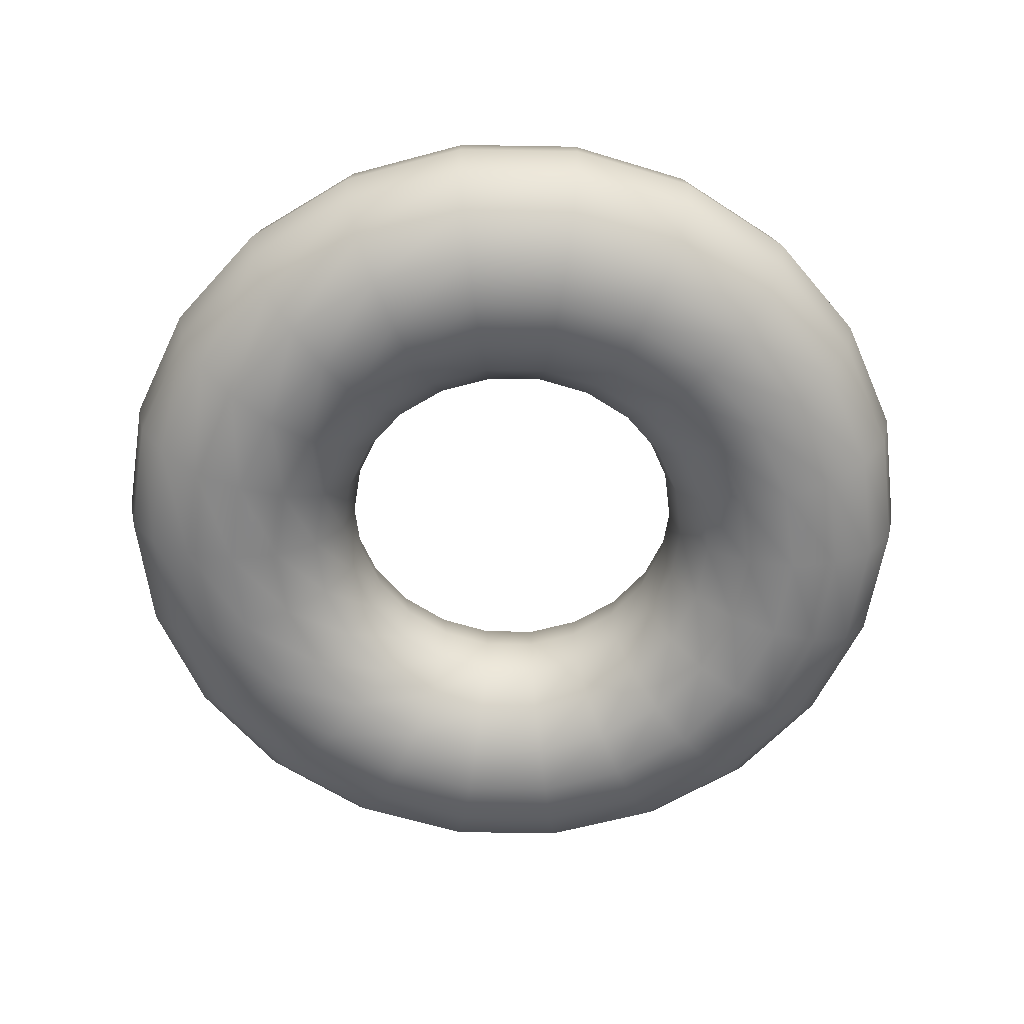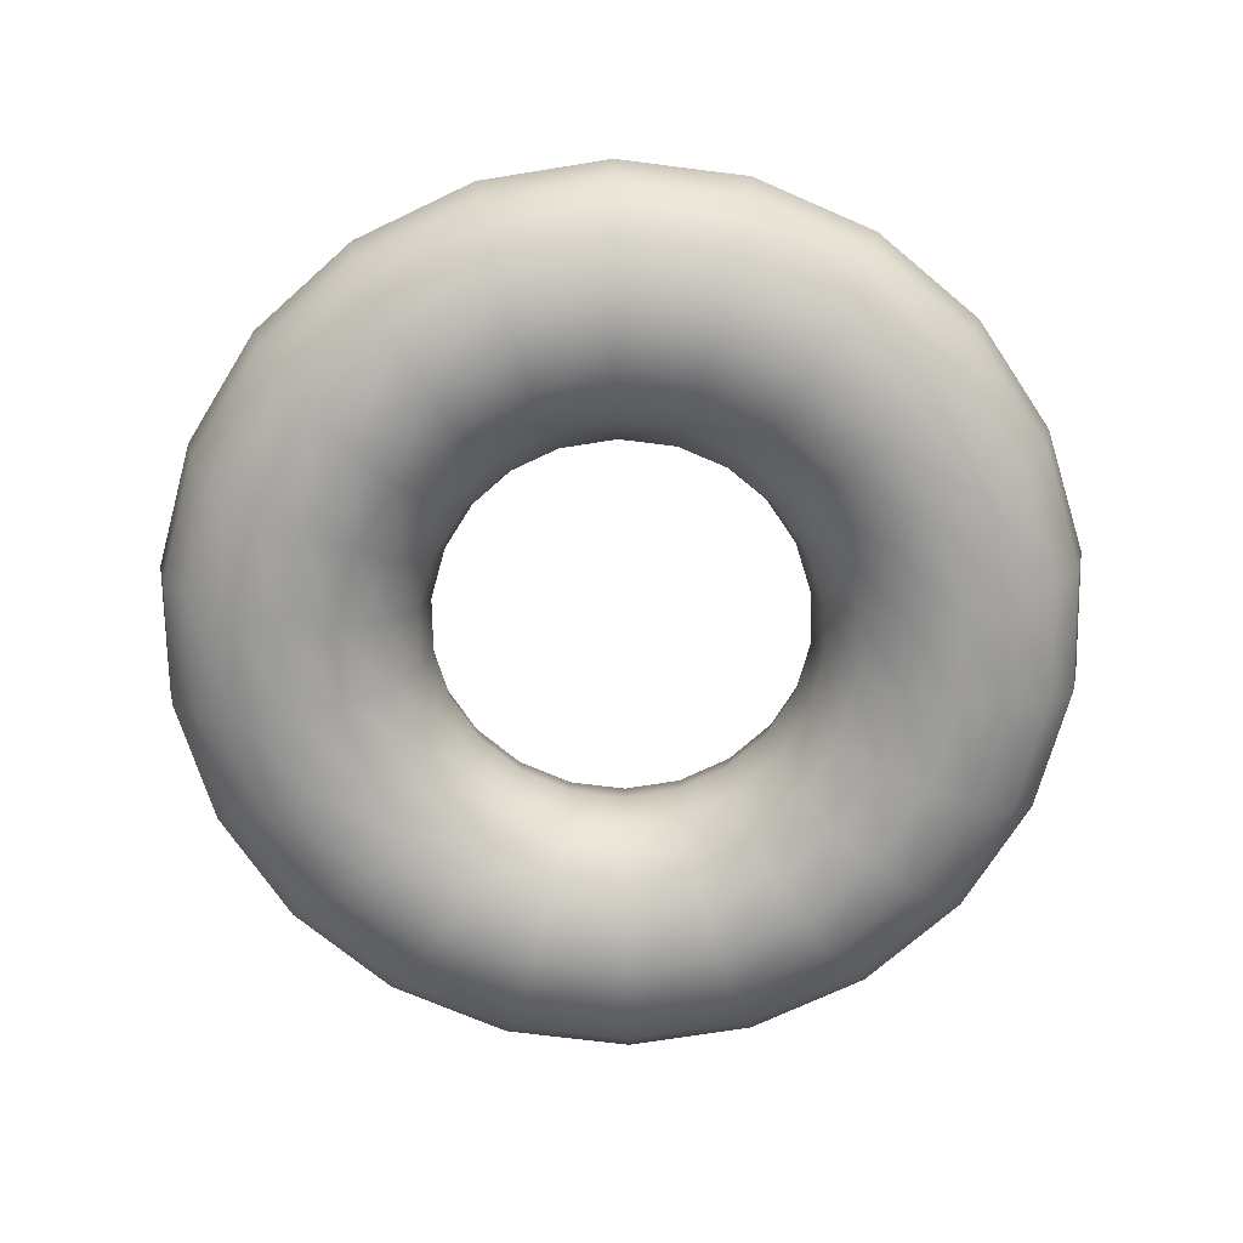
<metadata>
{"format":"obj","ext":"obj","renderer":"f3d","projection":"perspective","resolution":1024,"background":"white","views":[{"elev":-61.5,"azim":-33.7,"up":"+Y"},{"elev":-70.6,"azim":-7.2,"up":"+Y"}]}
</metadata>
<code>
g default
v 2.957 1e-05 0
v 2.837 1e-05 -0.833
v 2.774 -0.3003 -0.8145
v 2.487 1e-05 -1.599
v 2.432 -0.3003 -1.563
v 1.936 1e-05 -2.235
v 1.893 -0.3003 -2.185
v 1.228 1e-05 -2.69
v 1.201 -0.3003 -2.63
v 0.4208 1e-05 -2.927
v 0.4114 -0.3003 -2.861
v -0.4208 1e-05 -2.927
v -0.4114 -0.3003 -2.861
v -1.228 1e-05 -2.69
v -1.201 -0.3003 -2.63
v -1.936 1e-05 -2.235
v -1.893 -0.3003 -2.185
v -2.487 1e-05 -1.599
v -2.432 -0.3003 -1.563
v -2.837 1e-05 -0.833
v -2.774 -0.3003 -0.8145
v -2.957 1e-05 0
v -2.891 -0.3003 0
v -2.837 1e-05 0.833
v -2.774 -0.3003 0.8145
v -2.487 1e-05 1.599
v -2.432 -0.3003 1.563
v -1.936 1e-05 2.235
v -1.893 -0.3003 2.185
v -1.228 1e-05 2.69
v -1.201 -0.3003 2.63
v -0.4208 1e-05 2.927
v -0.4114 -0.3003 2.861
v 0.4208 1e-05 2.927
v 0.4114 -0.3003 2.861
v 1.228 1e-05 2.69
v 1.201 -0.3003 2.63
v 1.936 1e-05 2.235
v 1.893 -0.3003 2.185
v 2.487 1e-05 1.599
v 2.432 -0.3003 1.563
v 2.837 1e-05 0.833
v 2.774 -0.3003 0.8145
v 2.891 -0.3003 0
v -1.123 -0.5549 2.459
v -0.3847 -0.5549 2.676
v 0.3847 -0.5549 2.676
v 1.123 -0.5549 2.459
v 1.77 -0.5549 2.043
v 2.274 -0.5549 1.461
v 2.594 -0.5549 0.7616
v 2.703 -0.5549 0
v 2.594 -0.5549 -0.7616
v 2.274 -0.5549 -1.461
v 1.77 -0.5549 -2.043
v 1.123 -0.5549 -2.459
v 0.3847 -0.5549 -2.676
v -0.3847 -0.5549 -2.676
v -1.123 -0.5549 -2.459
v -1.77 -0.5549 -2.043
v -2.274 -0.5549 -1.461
v -2.594 -0.5549 -0.7616
v -2.703 -0.5549 0
v -2.594 -0.5549 0.7616
v -2.274 -0.5549 1.461
v -1.77 -0.5549 2.043
v -1.586 -0.725 -1.831
v -2.038 -0.725 -1.31
v -2.324 -0.725 -0.6824
v -2.422 -0.725 0
v -2.324 -0.725 0.6824
v -2.038 -0.725 1.31
v -1.586 -0.725 1.831
v -1.006 -0.725 -2.203
v -1.006 -0.725 2.203
v -0.3447 -0.725 -2.398
v -0.3447 -0.725 2.398
v 0.3447 -0.725 -2.398
v 0.3447 -0.725 2.398
v 1.006 -0.725 -2.203
v 1.006 -0.725 2.203
v 1.586 -0.725 -1.831
v 1.586 -0.725 1.831
v 2.038 -0.725 -1.31
v 2.038 -0.725 1.31
v 2.324 -0.725 -0.6824
v 2.324 -0.725 0.6824
v 2.422 -0.725 0
v 0.8686 -0.7847 1.902
v 1.369 -0.7847 1.58
v 1.759 -0.7847 1.13
v 2.006 -0.7847 0.5891
v 2.091 -0.7847 0
v 2.006 -0.7847 -0.5891
v 0.2976 -0.7847 2.07
v 1.759 -0.7847 -1.13
v -0.2976 -0.7847 2.07
v 1.369 -0.7847 -1.58
v -0.8686 -0.7847 1.902
v 0.8686 -0.7847 -1.902
v -1.369 -0.7847 1.58
v 0.2976 -0.7847 -2.07
v -1.759 -0.7847 1.13
v -0.2976 -0.7847 -2.07
v -2.006 -0.7847 0.5891
v -0.8686 -0.7847 -1.902
v -2.091 -0.7847 0
v -1.369 -0.7847 -1.58
v -2.006 -0.7847 -0.5891
v -1.759 -0.7847 -1.13
v -1.688 -0.725 0.4957
v -1.759 -0.725 0
v -1.688 -0.725 -0.4957
v -1.48 -0.725 -0.9512
v -1.152 -0.725 -1.33
v -0.7309 -0.725 -1.6
v -1.48 -0.725 0.9512
v -0.2504 -0.725 -1.742
v -1.152 -0.725 1.33
v 0.2504 -0.725 -1.742
v -0.7309 -0.725 1.6
v 0.7309 -0.725 -1.6
v -0.2504 -0.725 1.742
v 1.152 -0.725 -1.33
v 0.2504 -0.725 1.742
v 1.48 -0.725 -0.9512
v 0.7309 -0.725 1.6
v 1.688 -0.725 -0.4957
v 1.152 -0.725 1.33
v 1.759 -0.725 0
v 1.48 -0.725 0.9512
v 1.688 -0.725 0.4957
v 0.2104 -0.5549 1.463
v 0.6142 -0.5549 1.345
v 0.9682 -0.5549 1.117
v 1.244 -0.5549 0.7993
v 1.419 -0.5549 0.4165
v 1.478 -0.5549 0
v -0.2104 -0.5549 1.463
v 1.419 -0.5549 -0.4165
v -0.6142 -0.5549 1.345
v 1.244 -0.5549 -0.7993
v -0.9682 -0.5549 1.117
v 0.9682 -0.5549 -1.117
v -1.244 -0.5549 0.7993
v 0.6142 -0.5549 -1.345
v -1.419 -0.5549 0.4165
v 0.2104 -0.5549 -1.463
v -1.478 -0.5549 0
v -0.2104 -0.5549 -1.463
v -1.419 -0.5549 -0.4165
v -0.6142 -0.5549 -1.345
v -1.244 -0.5549 -0.7993
v -0.9682 -0.5549 -1.117
v -1.291 -0.3003 0
v -1.238 -0.3003 -0.3637
v -1.086 -0.3003 -0.6978
v -0.8453 -0.3003 -0.9755
v -0.5362 -0.3003 -1.174
v -0.1837 -0.3003 -1.278
v -1.238 -0.3003 0.3637
v 0.1837 -0.3003 -1.278
v -1.086 -0.3003 0.6978
v 0.5362 -0.3003 -1.174
v -0.8453 -0.3003 0.9755
v 0.8453 -0.3003 -0.9755
v -0.5362 -0.3003 1.174
v 1.086 -0.3003 -0.6978
v -0.1837 -0.3003 1.278
v 1.238 -0.3003 -0.3637
v 0.1837 -0.3003 1.278
v 1.291 -0.3003 0
v 0.5362 -0.3003 1.174
v 1.238 -0.3003 0.3637
v 0.8453 -0.3003 0.9755
v 1.086 -0.3003 0.6978
v -0.1743 1e-05 1.212
v -0.5088 1e-05 1.114
v 0.1743 1e-05 1.212
v 0.5088 1e-05 1.114
v -0.8021 1e-05 0.9257
v 0.8021 1e-05 0.9257
v 1.03 1e-05 0.6622
v -1.03 1e-05 0.6622
v 1.175 1e-05 0.3451
v -1.175 1e-05 0.3451
v 1.225 1e-05 0
v -1.225 1e-05 0
v 1.175 1e-05 -0.3451
v -1.175 1e-05 -0.3451
v 1.03 1e-05 -0.6622
v -1.03 1e-05 -0.6622
v 0.8021 1e-05 -0.9257
v -0.8021 1e-05 -0.9257
v 0.5088 1e-05 -1.114
v -0.5088 1e-05 -1.114
v 0.1743 1e-05 -1.212
v -0.1743 1e-05 -1.212
v 2.957 1e-05 0
v 2.891 0.3003 0
v 2.774 0.3003 -0.8145
v 2.837 1e-05 -0.833
v 2.837 1e-05 0.833
v 2.432 0.3003 -1.563
v 2.487 1e-05 -1.599
v 2.774 0.3003 0.8145
v 2.487 1e-05 1.599
v 1.893 0.3003 -2.185
v 1.936 1e-05 -2.235
v 2.432 0.3003 1.563
v 1.936 1e-05 2.235
v 1.201 0.3003 -2.63
v 1.228 1e-05 -2.69
v 1.893 0.3003 2.185
v 1.228 1e-05 2.69
v 0.4114 0.3003 -2.861
v 0.4208 1e-05 -2.927
v 1.201 0.3003 2.63
v 0.4208 1e-05 2.927
v -0.4114 0.3003 -2.861
v -0.4208 1e-05 -2.927
v 0.4114 0.3003 2.861
v -0.4208 1e-05 2.927
v -1.201 0.3003 -2.63
v -1.228 1e-05 -2.69
v -0.4114 0.3003 2.861
v -1.228 1e-05 2.69
v -1.893 0.3003 -2.185
v -1.936 1e-05 -2.235
v -1.201 0.3003 2.63
v -1.936 1e-05 2.235
v -2.432 0.3003 -1.563
v -2.487 1e-05 -1.599
v -1.893 0.3003 2.185
v -2.487 1e-05 1.599
v -2.774 0.3003 -0.8145
v -2.837 1e-05 -0.833
v -2.432 0.3003 1.563
v -2.837 1e-05 0.833
v -2.891 0.3003 0
v -2.957 1e-05 0
v -2.774 0.3003 0.8145
v -2.274 0.5549 -1.461
v -2.594 0.5549 -0.7616
v -2.703 0.5549 0
v -2.594 0.5549 0.7616
v -2.274 0.5549 1.461
v -1.77 0.5549 2.043
v -1.77 0.5549 -2.043
v -1.123 0.5549 2.459
v -1.123 0.5549 -2.459
v -0.3847 0.5549 2.676
v -0.3847 0.5549 -2.676
v 0.3847 0.5549 2.676
v 0.3847 0.5549 -2.676
v 1.123 0.5549 2.459
v 1.123 0.5549 -2.459
v 1.77 0.5549 2.043
v 1.77 0.5549 -2.043
v 2.274 0.5549 1.461
v 2.274 0.5549 -1.461
v 2.594 0.5549 0.7616
v 2.594 0.5549 -0.7616
v 2.703 0.5549 0
v 1.006 0.725 -2.203
v 1.586 0.725 -1.831
v 2.038 0.725 -1.31
v 2.324 0.725 -0.6824
v 2.422 0.725 0
v 2.324 0.725 0.6824
v 0.3447 0.725 -2.398
v 2.038 0.725 1.31
v -0.3447 0.725 -2.398
v 1.586 0.725 1.831
v -1.006 0.725 -2.203
v 1.006 0.725 2.203
v -1.586 0.725 -1.831
v 0.3447 0.725 2.398
v -2.038 0.725 -1.31
v -0.3447 0.725 2.398
v -2.324 0.725 -0.6824
v -1.006 0.725 2.203
v -2.422 0.725 0
v -1.586 0.725 1.831
v -2.324 0.725 0.6824
v -2.038 0.725 1.31
v -2.006 0.7847 -0.5891
v -2.091 0.7847 0
v -2.006 0.7847 0.5891
v -1.759 0.7847 1.13
v -1.369 0.7847 1.58
v -0.8686 0.7847 1.902
v -1.759 0.7847 -1.13
v -0.2976 0.7847 2.07
v -1.369 0.7847 -1.58
v 0.2976 0.7847 2.07
v -0.8686 0.7847 -1.902
v 0.8686 0.7847 1.902
v -0.2976 0.7847 -2.07
v 1.369 0.7847 1.58
v 0.2976 0.7847 -2.07
v 1.759 0.7847 1.13
v 0.8686 0.7847 -1.902
v 2.006 0.7847 0.5891
v 1.369 0.7847 -1.58
v 2.091 0.7847 0
v 1.759 0.7847 -1.13
v 2.006 0.7847 -0.5891
v 0.2504 0.725 -1.742
v 0.7309 0.725 -1.6
v 1.152 0.725 -1.33
v 1.48 0.725 -0.9512
v 1.688 0.725 -0.4957
v 1.759 0.725 0
v -0.2504 0.725 -1.742
v 1.688 0.725 0.4957
v -0.7309 0.725 -1.6
v 1.48 0.725 0.9512
v -1.152 0.725 -1.33
v 1.152 0.725 1.33
v -1.48 0.725 -0.9512
v 0.7309 0.725 1.6
v -1.688 0.725 -0.4957
v 0.2504 0.725 1.742
v -1.759 0.725 0
v -0.2504 0.725 1.742
v -1.688 0.725 0.4957
v -0.7309 0.725 1.6
v -1.48 0.725 0.9512
v -1.152 0.725 1.33
v -1.478 0.5549 0
v -1.419 0.5549 0.4165
v -1.244 0.5549 0.7993
v -0.9682 0.5549 1.117
v -0.6142 0.5549 1.345
v -0.2104 0.5549 1.463
v -1.419 0.5549 -0.4165
v 0.2104 0.5549 1.463
v -1.244 0.5549 -0.7993
v 0.6142 0.5549 1.345
v -0.9682 0.5549 -1.117
v 0.9682 0.5549 1.117
v -0.6142 0.5549 -1.345
v 1.244 0.5549 0.7993
v -0.2104 0.5549 -1.463
v 1.419 0.5549 0.4165
v 0.2104 0.5549 -1.463
v 1.478 0.5549 0
v 0.6142 0.5549 -1.345
v 1.419 0.5549 -0.4165
v 0.9682 0.5549 -1.117
v 1.244 0.5549 -0.7993
v -0.1837 0.3003 -1.278
v 0.1837 0.3003 -1.278
v 0.5362 0.3003 -1.174
v 0.8453 0.3003 -0.9755
v 1.086 0.3003 -0.6978
v 1.238 0.3003 -0.3637
v -0.5362 0.3003 -1.174
v 1.291 0.3003 0
v -0.8453 0.3003 -0.9755
v 1.238 0.3003 0.3637
v -1.086 0.3003 -0.6978
v 1.086 0.3003 0.6978
v -1.238 0.3003 -0.3637
v 0.8453 0.3003 0.9755
v -1.291 0.3003 0
v 0.5362 0.3003 1.174
v -1.238 0.3003 0.3637
v 0.1837 0.3003 1.278
v -1.086 0.3003 0.6978
v -0.1837 0.3003 1.278
v -0.8453 0.3003 0.9755
v -0.5362 0.3003 1.174
v -1.175 1e-05 0.3451
v -1.225 1e-05 0
v -1.03 1e-05 0.6622
v -0.8021 1e-05 0.9257
v -1.175 1e-05 -0.3451
v -0.5088 1e-05 1.114
v -0.1743 1e-05 1.212
v -1.03 1e-05 -0.6622
v 0.1743 1e-05 1.212
v -0.8021 1e-05 -0.9257
v 0.5088 1e-05 1.114
v -0.5088 1e-05 -1.114
v 0.8021 1e-05 0.9257
v -0.1743 1e-05 -1.212
v 1.03 1e-05 0.6622
v 0.1743 1e-05 -1.212
v 1.175 1e-05 0.3451
v 0.5088 1e-05 -1.114
v 1.225 1e-05 0
v 0.8021 1e-05 -0.9257
v 1.175 1e-05 -0.3451
v 1.03 1e-05 -0.6622
g default_0
f 3 2 1
f 4 2 3
f 5 4 3
f 6 4 5
f 7 6 5
f 8 6 7
f 9 8 7
f 10 8 9
f 11 10 9
f 12 10 11
f 13 12 11
f 14 12 13
f 15 14 13
f 16 14 15
f 17 16 15
f 18 16 17
f 19 18 17
f 20 18 19
f 21 20 19
f 22 20 21
f 23 22 21
f 24 22 23
f 25 24 23
f 26 24 25
f 27 26 25
f 28 26 27
f 29 28 27
f 30 28 29
f 31 30 29
f 32 30 31
f 33 32 31
f 34 32 33
f 35 34 33
f 36 34 35
f 37 36 35
f 38 36 37
f 39 38 37
f 40 38 39
f 41 40 39
f 42 40 41
f 43 42 41
f 1 42 43
f 44 1 43
f 44 3 1
f 33 31 45
f 35 33 46
f 46 33 45
f 37 35 47
f 47 35 46
f 39 37 48
f 48 37 47
f 41 39 49
f 49 39 48
f 43 41 50
f 50 41 49
f 44 43 51
f 51 43 50
f 3 44 52
f 52 44 51
f 53 3 52
f 5 3 53
f 54 5 53
f 7 5 54
f 55 7 54
f 9 7 55
f 56 9 55
f 11 9 56
f 57 11 56
f 13 11 57
f 58 13 57
f 15 13 58
f 59 15 58
f 17 15 59
f 60 17 59
f 19 17 60
f 61 19 60
f 21 19 61
f 62 21 61
f 23 21 62
f 63 23 62
f 25 23 63
f 64 25 63
f 27 25 64
f 65 27 64
f 29 27 65
f 66 29 65
f 31 29 66
f 45 31 66
f 61 60 67
f 62 61 68
f 68 61 67
f 63 62 69
f 69 62 68
f 64 63 70
f 70 63 69
f 65 64 71
f 71 64 70
f 66 65 72
f 72 65 71
f 45 66 73
f 73 66 72
f 67 60 74
f 60 59 74
f 75 45 73
f 46 45 75
f 74 59 76
f 59 58 76
f 77 46 75
f 47 46 77
f 76 58 78
f 58 57 78
f 79 47 77
f 48 47 79
f 78 57 80
f 57 56 80
f 81 48 79
f 49 48 81
f 80 56 82
f 56 55 82
f 83 49 81
f 50 49 83
f 82 55 84
f 55 54 84
f 85 50 83
f 51 50 85
f 84 54 86
f 54 53 86
f 87 51 85
f 52 51 87
f 53 52 88
f 86 53 88
f 88 52 87
f 83 81 89
f 85 83 90
f 90 83 89
f 87 85 91
f 91 85 90
f 88 87 92
f 92 87 91
f 86 88 93
f 93 88 92
f 84 86 94
f 94 86 93
f 89 81 95
f 81 79 95
f 96 84 94
f 82 84 96
f 95 79 97
f 79 77 97
f 98 82 96
f 80 82 98
f 97 77 99
f 77 75 99
f 100 80 98
f 78 80 100
f 99 75 101
f 75 73 101
f 102 78 100
f 76 78 102
f 101 73 103
f 73 72 103
f 104 76 102
f 74 76 104
f 103 72 105
f 72 71 105
f 106 74 104
f 67 74 106
f 105 71 107
f 71 70 107
f 108 67 106
f 68 67 108
f 107 70 109
f 70 69 109
f 69 68 110
f 110 68 108
f 109 69 110
f 103 105 111
f 105 107 112
f 111 105 112
f 107 109 113
f 112 107 113
f 109 110 114
f 113 109 114
f 110 108 115
f 114 110 115
f 108 106 116
f 115 108 116
f 117 103 111
f 101 103 117
f 116 106 118
f 106 104 118
f 119 101 117
f 99 101 119
f 118 104 120
f 104 102 120
f 121 99 119
f 97 99 121
f 120 102 122
f 102 100 122
f 123 97 121
f 95 97 123
f 122 100 124
f 100 98 124
f 125 95 123
f 89 95 125
f 124 98 126
f 98 96 126
f 127 89 125
f 90 89 127
f 126 96 128
f 96 94 128
f 129 90 127
f 91 90 129
f 128 94 130
f 94 93 130
f 131 91 129
f 92 91 131
f 93 92 132
f 130 93 132
f 132 92 131
f 127 125 133
f 129 127 134
f 134 127 133
f 131 129 135
f 135 129 134
f 132 131 136
f 136 131 135
f 130 132 137
f 137 132 136
f 128 130 138
f 138 130 137
f 133 125 139
f 125 123 139
f 140 128 138
f 126 128 140
f 139 123 141
f 123 121 141
f 142 126 140
f 124 126 142
f 141 121 143
f 121 119 143
f 144 124 142
f 122 124 144
f 143 119 145
f 119 117 145
f 146 122 144
f 120 122 146
f 145 117 147
f 117 111 147
f 148 120 146
f 118 120 148
f 147 111 149
f 111 112 149
f 150 118 148
f 116 118 150
f 149 112 151
f 112 113 151
f 152 116 150
f 115 116 152
f 151 113 153
f 113 114 153
f 114 115 154
f 154 115 152
f 153 114 154
f 147 149 155
f 149 151 156
f 155 149 156
f 151 153 157
f 156 151 157
f 153 154 158
f 157 153 158
f 154 152 159
f 158 154 159
f 152 150 160
f 159 152 160
f 161 147 155
f 145 147 161
f 160 150 162
f 150 148 162
f 163 145 161
f 143 145 163
f 162 148 164
f 148 146 164
f 165 143 163
f 141 143 165
f 164 146 166
f 146 144 166
f 167 141 165
f 139 141 167
f 166 144 168
f 144 142 168
f 169 139 167
f 133 139 169
f 168 142 170
f 142 140 170
f 171 133 169
f 134 133 171
f 170 140 172
f 140 138 172
f 173 134 171
f 135 134 173
f 172 138 174
f 138 137 174
f 175 135 173
f 136 135 175
f 137 136 176
f 174 137 176
f 176 136 175
f 171 169 177
f 177 169 178
f 179 171 177
f 173 171 179
f 169 167 178
f 180 173 179
f 175 173 180
f 178 167 181
f 182 175 180
f 176 175 182
f 167 165 181
f 183 176 182
f 174 176 183
f 181 165 184
f 185 174 183
f 165 163 184
f 172 174 185
f 184 163 186
f 187 172 185
f 163 161 186
f 170 172 187
f 186 161 188
f 189 170 187
f 161 155 188
f 168 170 189
f 188 155 190
f 191 168 189
f 155 156 190
f 166 168 191
f 190 156 192
f 193 166 191
f 156 157 192
f 164 166 193
f 192 157 194
f 195 164 193
f 157 158 194
f 162 164 195
f 194 158 196
f 197 162 195
f 158 159 196
f 160 162 197
f 196 159 198
f 198 160 197
f 159 160 198
f 201 200 199
f 202 201 199
f 199 200 203
f 204 201 202
f 205 204 202
f 200 206 203
f 203 206 207
f 208 204 205
f 209 208 205
f 206 210 207
f 207 210 211
f 212 208 209
f 213 212 209
f 210 214 211
f 211 214 215
f 216 212 213
f 217 216 213
f 214 218 215
f 215 218 219
f 220 216 217
f 221 220 217
f 218 222 219
f 219 222 223
f 224 220 221
f 225 224 221
f 222 226 223
f 223 226 227
f 228 224 225
f 229 228 225
f 226 230 227
f 227 230 231
f 232 228 229
f 233 232 229
f 230 234 231
f 231 234 235
f 236 232 233
f 237 236 233
f 234 238 235
f 235 238 239
f 240 236 237
f 241 240 237
f 239 242 241
f 238 242 239
f 242 240 241
f 232 243 228
f 236 244 232
f 244 243 232
f 240 245 236
f 245 244 236
f 242 246 240
f 246 245 240
f 238 247 242
f 247 246 242
f 234 248 238
f 248 247 238
f 243 249 228
f 228 249 224
f 250 248 234
f 230 250 234
f 249 251 224
f 224 251 220
f 252 250 230
f 226 252 230
f 251 253 220
f 220 253 216
f 254 252 226
f 222 254 226
f 253 255 216
f 216 255 212
f 256 254 222
f 218 256 222
f 255 257 212
f 212 257 208
f 258 256 218
f 214 258 218
f 257 259 208
f 208 259 204
f 260 258 214
f 210 260 214
f 259 261 204
f 204 261 201
f 262 260 210
f 206 262 210
f 261 263 201
f 201 263 200
f 200 264 206
f 264 262 206
f 263 264 200
f 257 265 259
f 259 266 261
f 265 266 259
f 261 267 263
f 266 267 261
f 263 268 264
f 267 268 263
f 264 269 262
f 268 269 264
f 262 270 260
f 269 270 262
f 271 265 257
f 255 271 257
f 270 272 260
f 260 272 258
f 273 271 255
f 253 273 255
f 272 274 258
f 258 274 256
f 275 273 253
f 251 275 253
f 274 276 256
f 256 276 254
f 277 275 251
f 249 277 251
f 276 278 254
f 254 278 252
f 279 277 249
f 243 279 249
f 278 280 252
f 252 280 250
f 281 279 243
f 244 281 243
f 280 282 250
f 250 282 248
f 283 281 244
f 245 283 244
f 282 284 248
f 248 284 247
f 285 283 245
f 246 285 245
f 247 286 246
f 284 286 247
f 286 285 246
f 281 287 279
f 283 288 281
f 288 287 281
f 285 289 283
f 289 288 283
f 286 290 285
f 290 289 285
f 284 291 286
f 291 290 286
f 282 292 284
f 292 291 284
f 287 293 279
f 279 293 277
f 294 292 282
f 280 294 282
f 293 295 277
f 277 295 275
f 296 294 280
f 278 296 280
f 295 297 275
f 275 297 273
f 298 296 278
f 276 298 278
f 297 299 273
f 273 299 271
f 300 298 276
f 274 300 276
f 299 301 271
f 271 301 265
f 302 300 274
f 272 302 274
f 301 303 265
f 265 303 266
f 304 302 272
f 270 304 272
f 303 305 266
f 266 305 267
f 306 304 270
f 269 306 270
f 305 307 267
f 267 307 268
f 268 308 269
f 308 306 269
f 307 308 268
f 301 309 303
f 303 310 305
f 309 310 303
f 305 311 307
f 310 311 305
f 307 312 308
f 311 312 307
f 308 313 306
f 312 313 308
f 306 314 304
f 313 314 306
f 315 309 301
f 299 315 301
f 314 316 304
f 304 316 302
f 317 315 299
f 297 317 299
f 316 318 302
f 302 318 300
f 319 317 297
f 295 319 297
f 318 320 300
f 300 320 298
f 321 319 295
f 293 321 295
f 320 322 298
f 298 322 296
f 323 321 293
f 287 323 293
f 322 324 296
f 296 324 294
f 325 323 287
f 288 325 287
f 324 326 294
f 294 326 292
f 327 325 288
f 289 327 288
f 326 328 292
f 292 328 291
f 329 327 289
f 290 329 289
f 291 330 290
f 328 330 291
f 330 329 290
f 325 331 323
f 327 332 325
f 332 331 325
f 329 333 327
f 333 332 327
f 330 334 329
f 334 333 329
f 328 335 330
f 335 334 330
f 326 336 328
f 336 335 328
f 331 337 323
f 323 337 321
f 338 336 326
f 324 338 326
f 337 339 321
f 321 339 319
f 340 338 324
f 322 340 324
f 339 341 319
f 319 341 317
f 342 340 322
f 320 342 322
f 341 343 317
f 317 343 315
f 344 342 320
f 318 344 320
f 343 345 315
f 315 345 309
f 346 344 318
f 316 346 318
f 345 347 309
f 309 347 310
f 348 346 316
f 314 348 316
f 347 349 310
f 310 349 311
f 350 348 314
f 313 350 314
f 349 351 311
f 311 351 312
f 312 352 313
f 352 350 313
f 351 352 312
f 345 353 347
f 347 354 349
f 353 354 347
f 349 355 351
f 354 355 349
f 351 356 352
f 355 356 351
f 352 357 350
f 356 357 352
f 350 358 348
f 357 358 350
f 359 353 345
f 343 359 345
f 358 360 348
f 348 360 346
f 361 359 343
f 341 361 343
f 360 362 346
f 346 362 344
f 363 361 341
f 339 363 341
f 362 364 344
f 344 364 342
f 365 363 339
f 337 365 339
f 364 366 342
f 342 366 340
f 367 365 337
f 331 367 337
f 366 368 340
f 340 368 338
f 369 367 331
f 332 369 331
f 368 370 338
f 338 370 336
f 371 369 332
f 333 371 332
f 370 372 336
f 336 372 335
f 373 371 333
f 334 373 333
f 335 374 334
f 372 374 335
f 374 373 334
f 369 375 367
f 375 376 367
f 377 375 369
f 371 377 369
f 367 376 365
f 378 377 371
f 373 378 371
f 376 379 365
f 380 378 373
f 374 380 373
f 365 379 363
f 381 380 374
f 372 381 374
f 379 382 363
f 383 381 372
f 363 382 361
f 370 383 372
f 382 384 361
f 385 383 370
f 361 384 359
f 368 385 370
f 384 386 359
f 387 385 368
f 359 386 353
f 366 387 368
f 386 388 353
f 389 387 366
f 353 388 354
f 364 389 366
f 388 390 354
f 391 389 364
f 354 390 355
f 362 391 364
f 390 392 355
f 393 391 362
f 355 392 356
f 360 393 362
f 392 394 356
f 395 393 360
f 356 394 357
f 358 395 360
f 394 396 357
f 396 395 358
f 357 396 358

</code>
